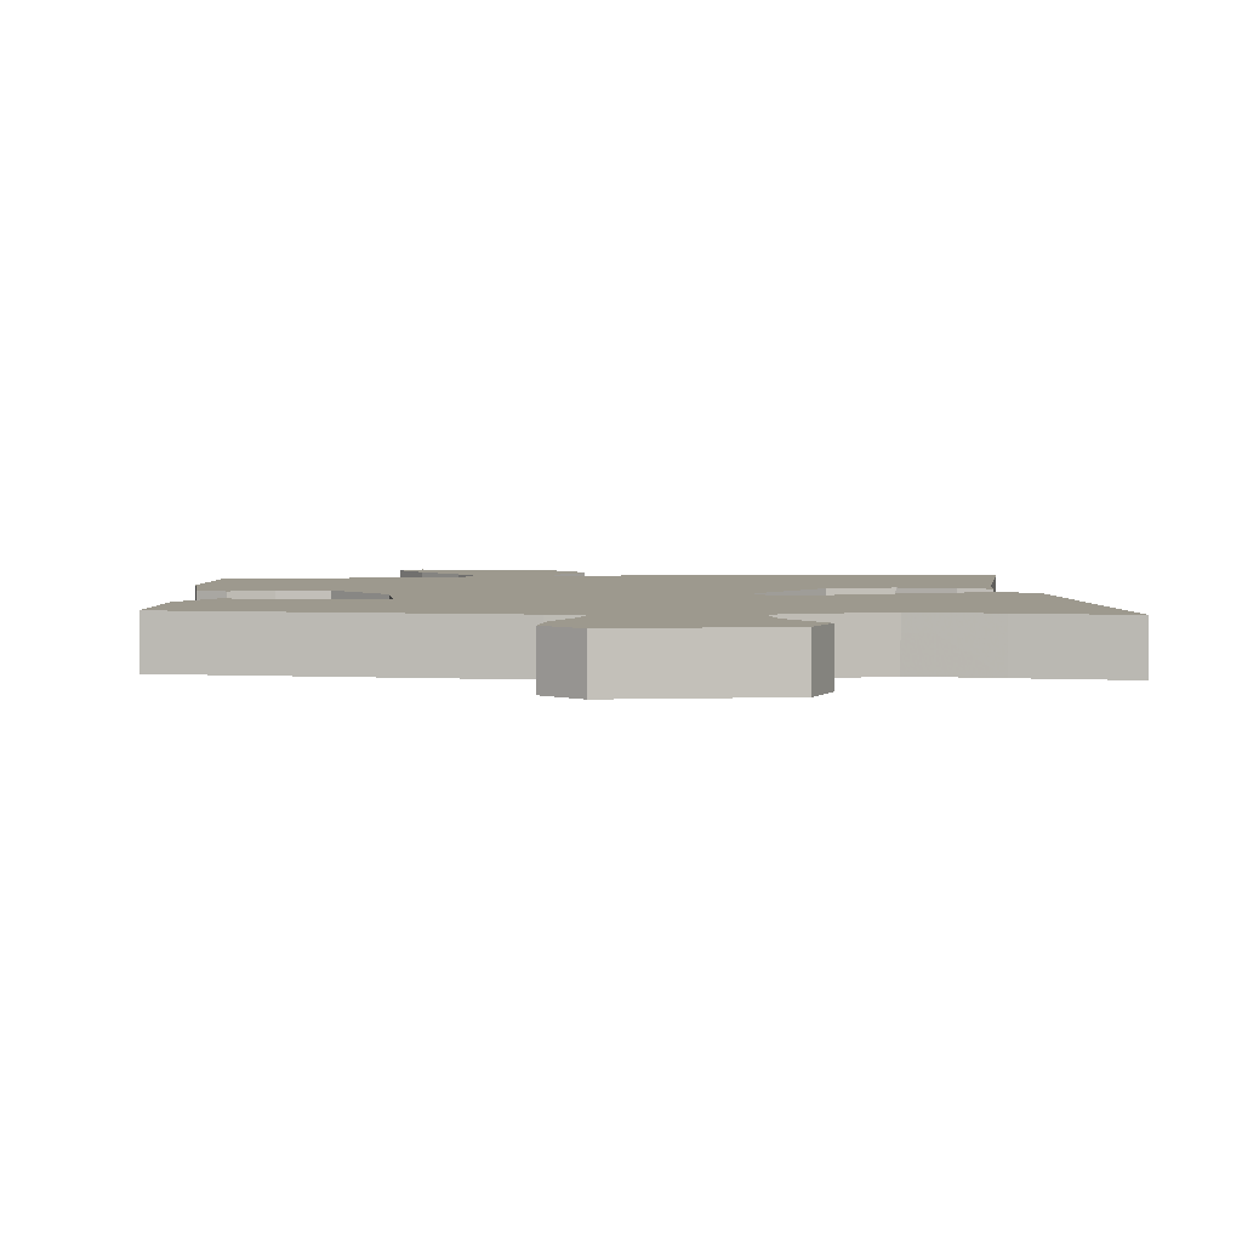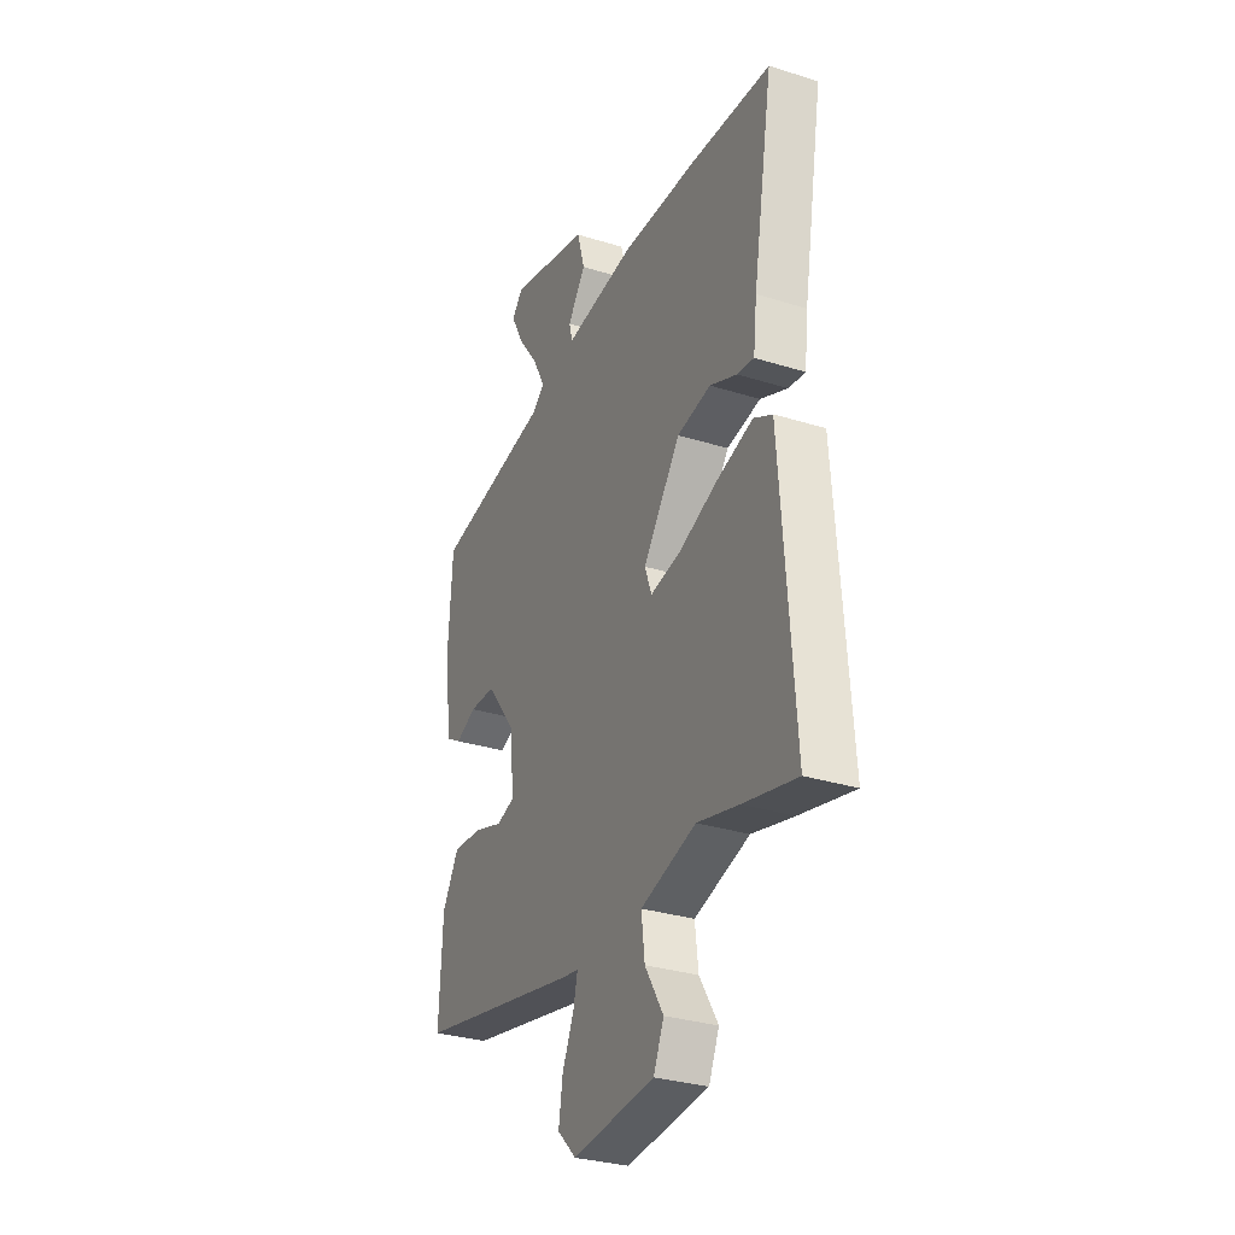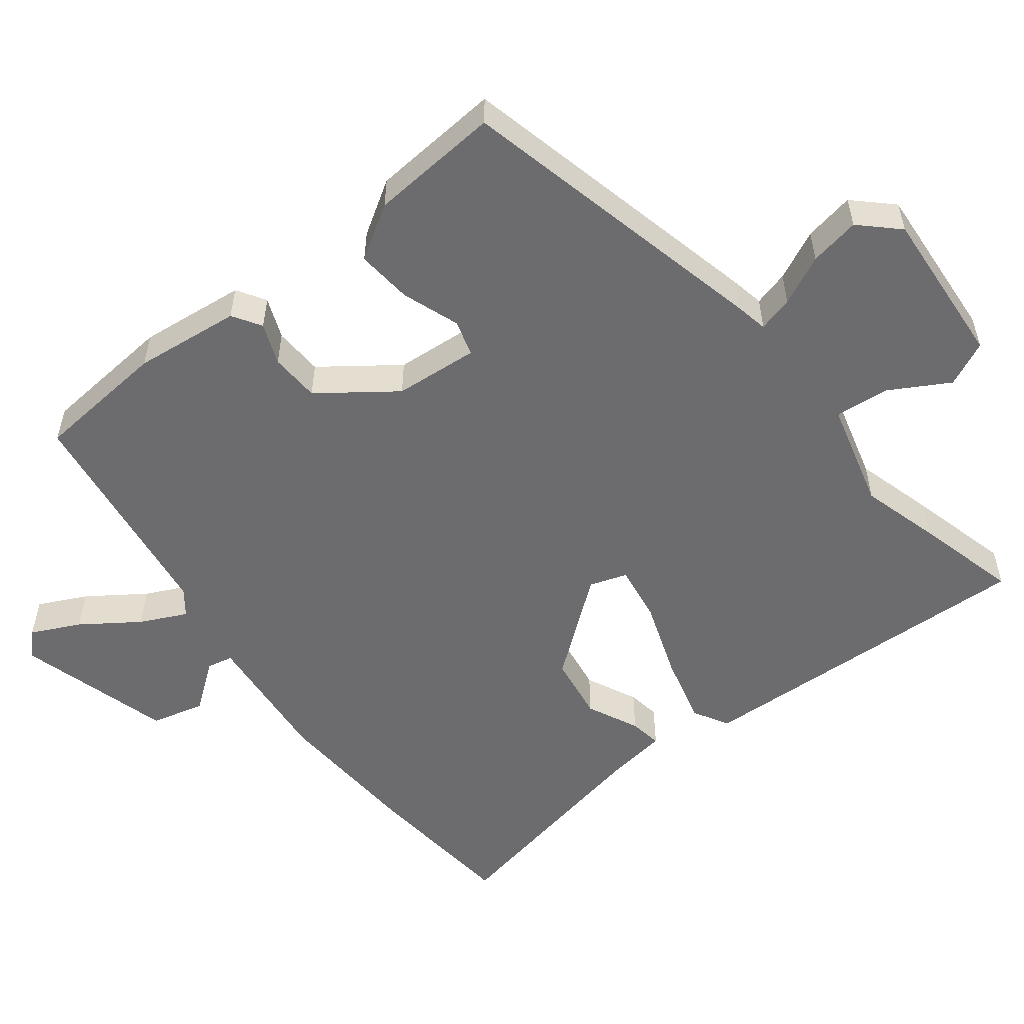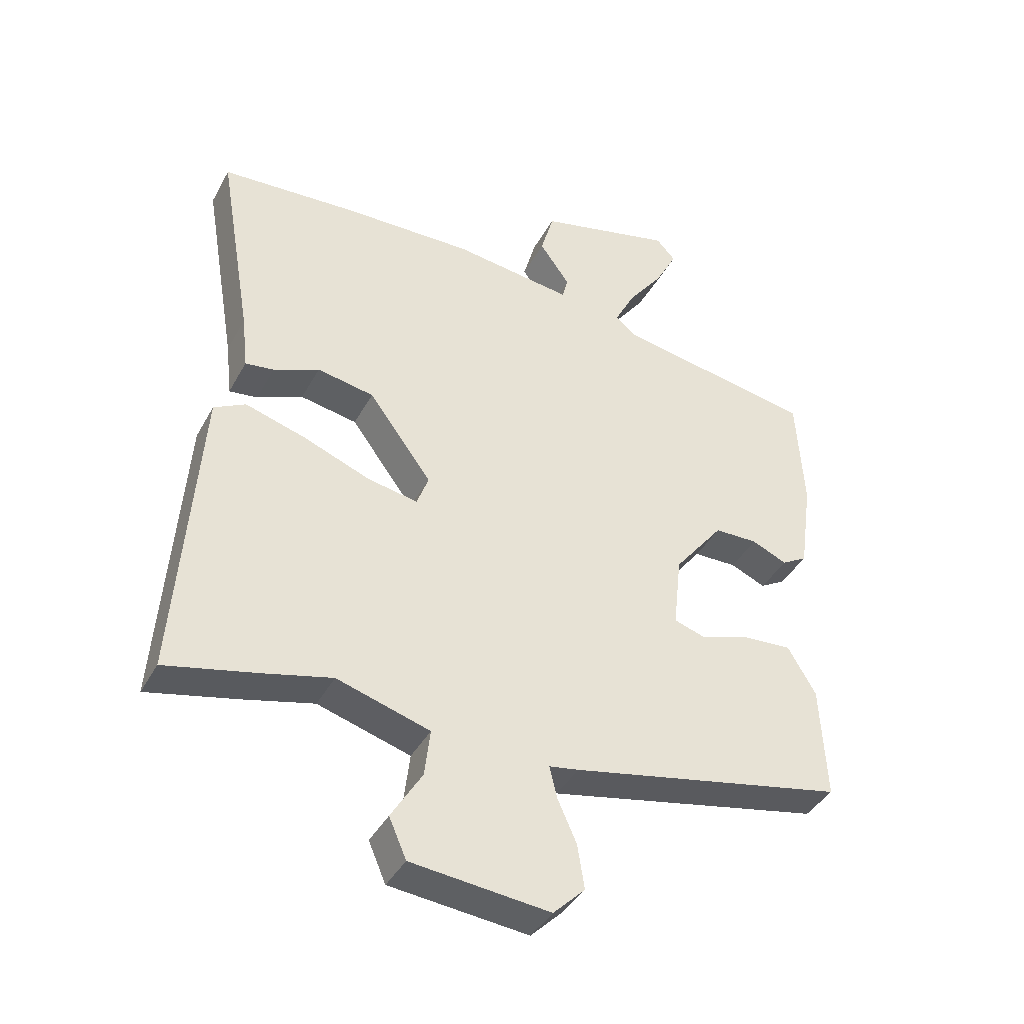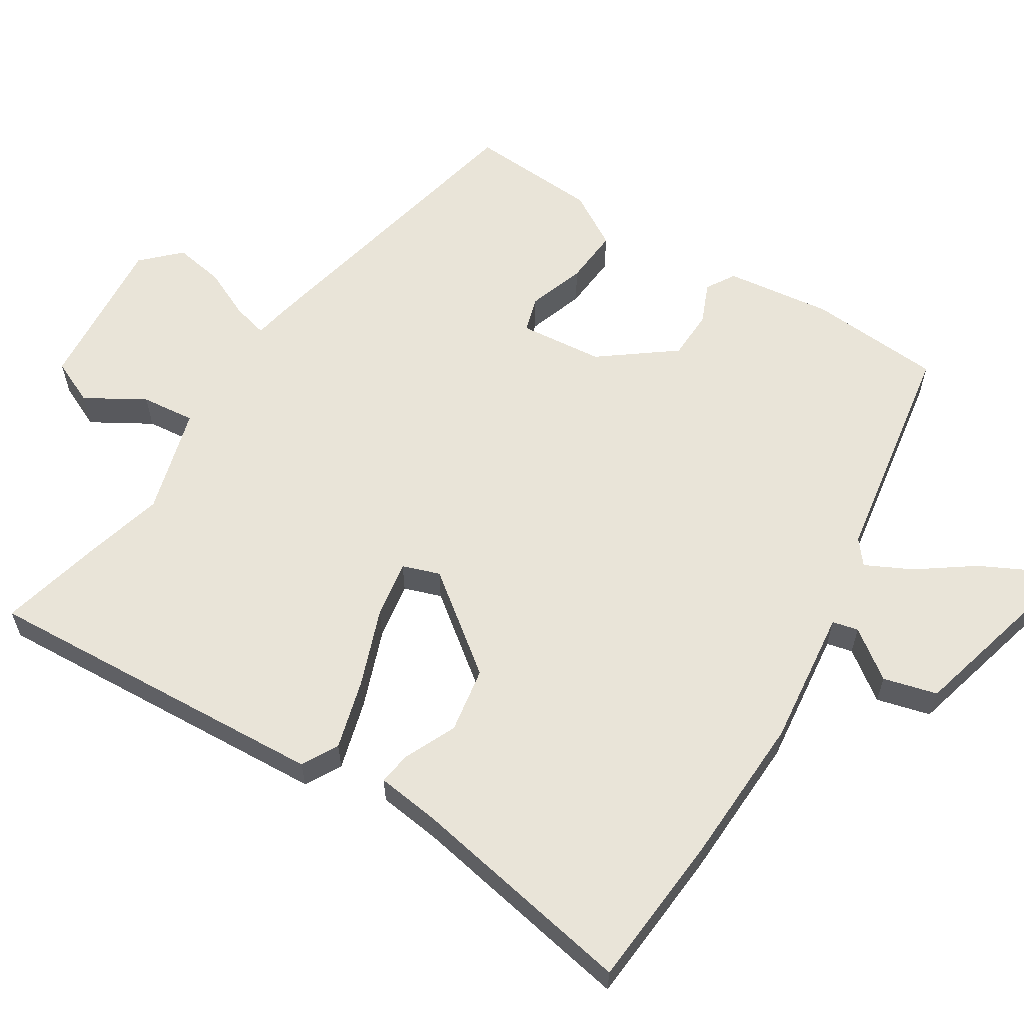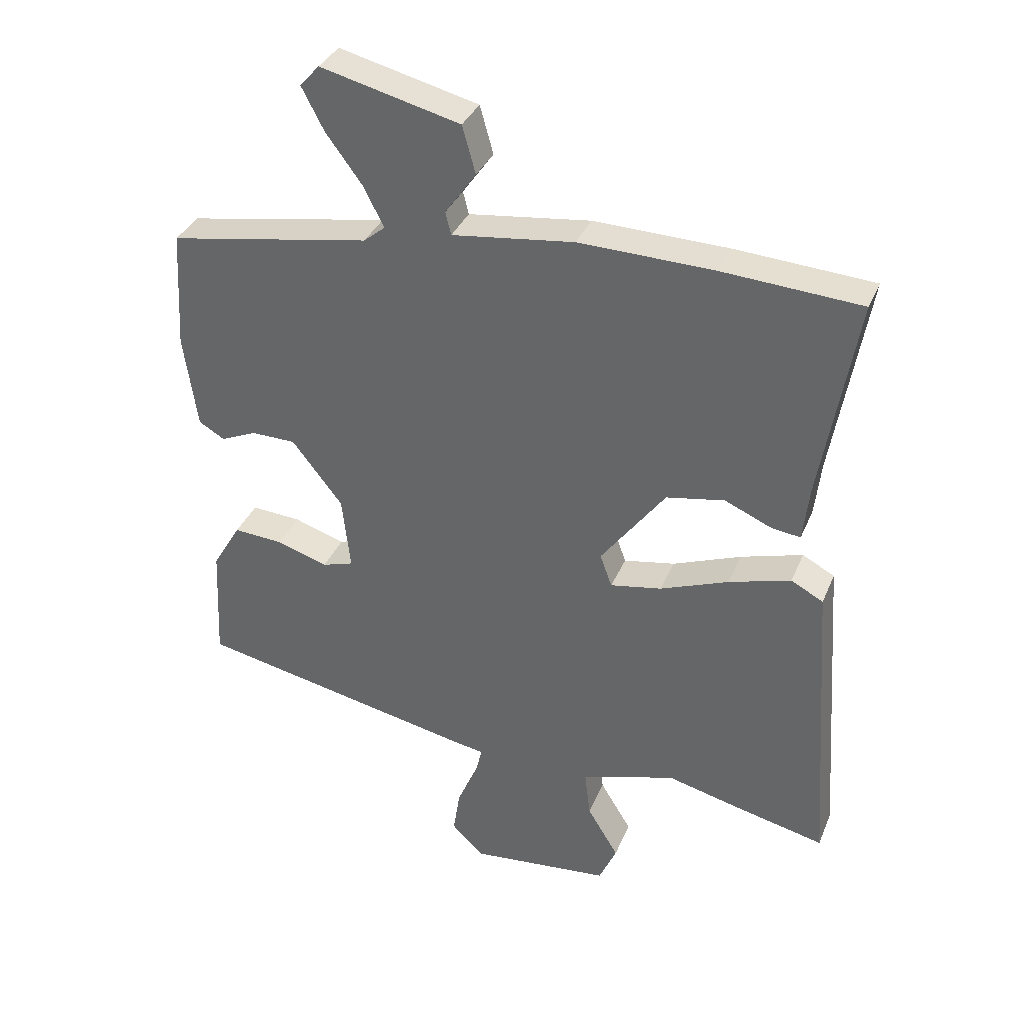
<metadata>
{"format":"obj","ext":"obj","renderer":"f3d","projection":"perspective","resolution":1024,"background":"white","views":[{"elev":3.3,"azim":179.0,"up":"+Y"},{"elev":-30.8,"azim":-114.3,"up":"+Z"},{"elev":-53.8,"azim":129.6,"up":"+Y"},{"elev":-40.2,"azim":-26.3,"up":"+Z"},{"elev":60.2,"azim":-57.0,"up":"+Y"},{"elev":35.3,"azim":-159.3,"up":"+Z"}]}
</metadata>
<code>
v -0.426 0.07 -0.483
v -0.571 0.07 -0.516
v -0.536 0.07 -0.025
v -0.485 0.07 0.002
v -0.387 0.07 -0.027
v -0.279 0.07 -0.069
v -0.198 0.07 -0.084
v -0.179 0.07 -0.032
v -0.281 0.07 0.106
v -0.373 0.07 0.123
v -0.447 0.07 0.091
v -0.493 0.07 0.085
v -0.503 0.07 0.174
v -0.558 0.07 0.496
v -0.339 0.07 0.51
v -0.128 0.07 0.515
v 0.065 0.07 0.49
v 0.074 0.07 0.526
v 0.025 0.07 0.595
v 0.046 0.07 0.67
v 0.266 0.07 0.724
v 0.297 0.07 0.69
v 0.262 0.07 0.623
v 0.205 0.07 0.546
v 0.172 0.07 0.482
v 0.206 0.07 0.454
v 0.526 0.07 0.397
v 0.537 0.07 0.209
v 0.516 0.07 0.06
v 0.475 0.07 0.036
v 0.418 0.07 0.061
v 0.348 0.07 0.06
v 0.268 0.07 -0.042
v 0.255 0.07 -0.16
v 0.305 0.07 -0.176
v 0.386 0.07 -0.15
v 0.465 0.07 -0.145
v 0.51 0.07 -0.222
v 0.519 0.07 -0.406
v 0.074 0.07 -0.496
v 0.026 0.07 -0.504
v 0.038 0.07 -0.554
v 0.069 0.07 -0.624
v 0.08 0.07 -0.695
v 0.029 0.07 -0.745
v -0.194 0.07 -0.722
v -0.222 0.07 -0.658
v -0.172 0.07 -0.576
v -0.163 0.07 -0.5
v -0.313 0.07 -0.455
v -0.426 0 -0.483
v -0.571 0 -0.516
v -0.536 0 -0.025
v -0.485 0 0.002
v -0.387 0 -0.027
v -0.279 0 -0.069
v -0.198 0 -0.084
v -0.179 0 -0.032
v -0.281 0 0.106
v -0.373 0 0.123
v -0.447 0 0.091
v -0.493 0 0.085
v -0.503 0 0.174
v -0.558 0 0.496
v -0.339 0 0.51
v -0.128 0 0.515
v 0.065 0 0.49
v 0.074 0 0.526
v 0.025 0 0.595
v 0.046 0 0.67
v 0.266 0 0.724
v 0.297 0 0.69
v 0.262 0 0.623
v 0.205 0 0.546
v 0.172 0 0.482
v 0.206 0 0.454
v 0.526 0 0.397
v 0.537 0 0.209
v 0.516 0 0.06
v 0.475 0 0.036
v 0.418 0 0.061
v 0.348 0 0.06
v 0.268 0 -0.042
v 0.255 0 -0.16
v 0.305 0 -0.176
v 0.386 0 -0.15
v 0.465 0 -0.145
v 0.51 0 -0.222
v 0.519 0 -0.406
v 0.074 0 -0.496
v 0.026 0 -0.504
v 0.038 0 -0.554
v 0.069 0 -0.624
v 0.08 0 -0.695
v 0.029 0 -0.745
v -0.194 0 -0.722
v -0.222 0 -0.658
v -0.172 0 -0.576
v -0.163 0 -0.5
v -0.313 0 -0.455
f 46 47 48
f 45 46 48
f 44 45 48
f 43 44 48
f 42 43 48
f 41 42 48 49
f 41 49 50
f 40 41 50
f 39 40 50
f 38 39 50
f 37 38 50
f 36 37 50
f 35 36 50
f 29 30 31
f 28 29 31
f 27 28 31
f 26 27 31
f 25 26 31 32
f 22 23 24
f 21 22 24
f 20 21 24
f 19 20 24
f 18 19 24
f 17 18 24 25
f 15 16 17
f 14 15 17
f 13 14 17
f 13 17 25
f 12 13 25
f 11 12 25
f 10 11 25
f 9 10 25 32
f 4 5 6
f 3 4 6
f 2 3 6
f 1 2 6
f 50 1 6
f 50 6 7
f 50 7 8
f 35 50 8
f 34 35 8
f 33 34 8 9
f 9 32 33
f 98 97 96
f 98 96 95
f 98 95 94
f 98 94 93
f 98 93 92
f 99 98 92 91
f 100 99 91
f 100 91 90
f 100 90 89
f 100 89 88
f 100 88 87
f 100 87 86
f 100 86 85
f 81 80 79
f 81 79 78
f 81 78 77
f 81 77 76
f 82 81 76 75
f 74 73 72
f 74 72 71
f 74 71 70
f 74 70 69
f 74 69 68
f 75 74 68 67
f 67 66 65
f 67 65 64
f 67 64 63
f 75 67 63
f 75 63 62
f 75 62 61
f 75 61 60
f 82 75 60 59
f 56 55 54
f 56 54 53
f 56 53 52
f 56 52 51
f 56 51 100
f 57 56 100
f 58 57 100
f 58 100 85
f 58 85 84
f 59 58 84 83
f 83 82 59
f 1 51 52 2
f 2 52 53 3
f 3 53 54 4
f 4 54 55 5
f 5 55 56 6
f 6 56 57 7
f 7 57 58 8
f 8 58 59 9
f 9 59 60 10
f 10 60 61 11
f 11 61 62 12
f 12 62 63 13
f 13 63 64 14
f 14 64 65 15
f 15 65 66 16
f 16 66 67 17
f 17 67 68 18
f 18 68 69 19
f 19 69 70 20
f 20 70 71 21
f 21 71 72 22
f 22 72 73 23
f 23 73 74 24
f 24 74 75 25
f 25 75 76 26
f 26 76 77 27
f 27 77 78 28
f 28 78 79 29
f 29 79 80 30
f 30 80 81 31
f 31 81 82 32
f 32 82 83 33
f 33 83 84 34
f 34 84 85 35
f 35 85 86 36
f 36 86 87 37
f 37 87 88 38
f 38 88 89 39
f 39 89 90 40
f 40 90 91 41
f 41 91 92 42
f 42 92 93 43
f 43 93 94 44
f 44 94 95 45
f 45 95 96 46
f 46 96 97 47
f 47 97 98 48
f 48 98 99 49
f 49 99 100 50
f 50 100 51 1

</code>
